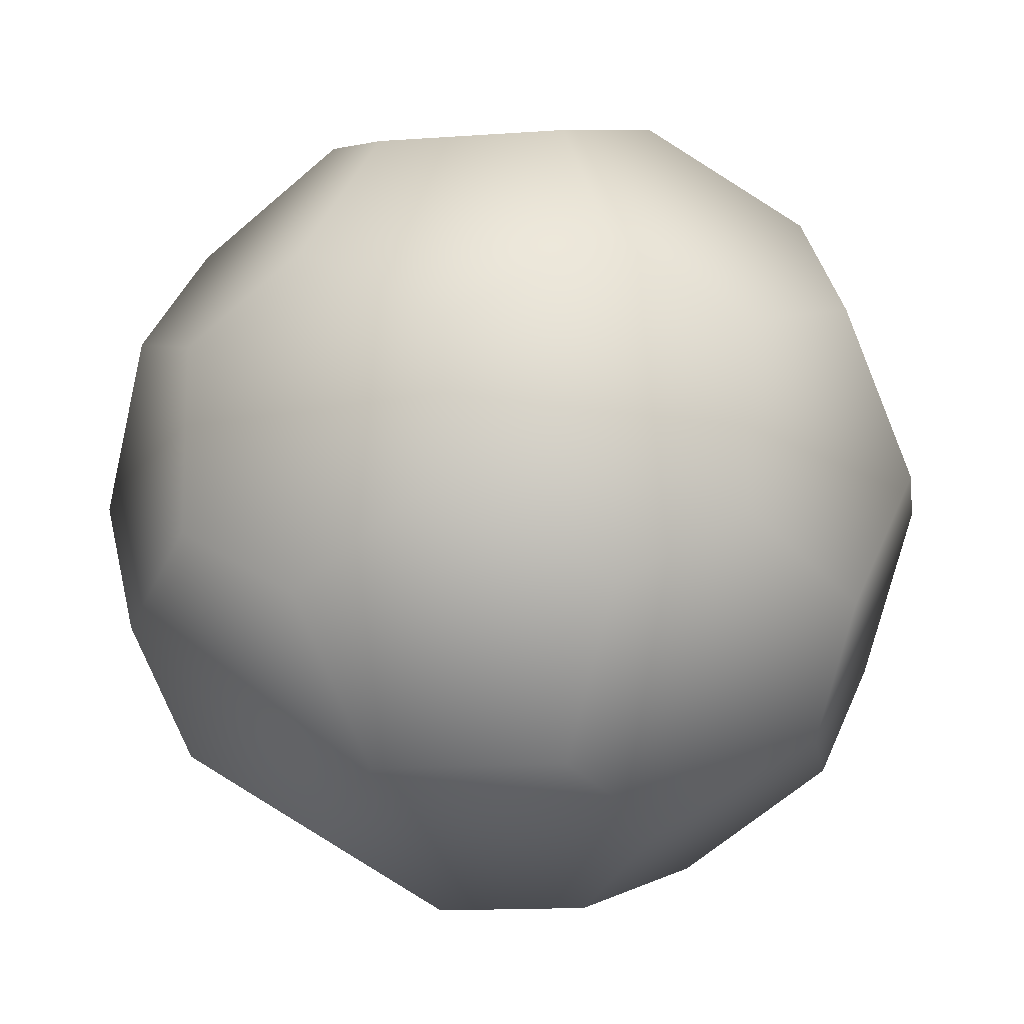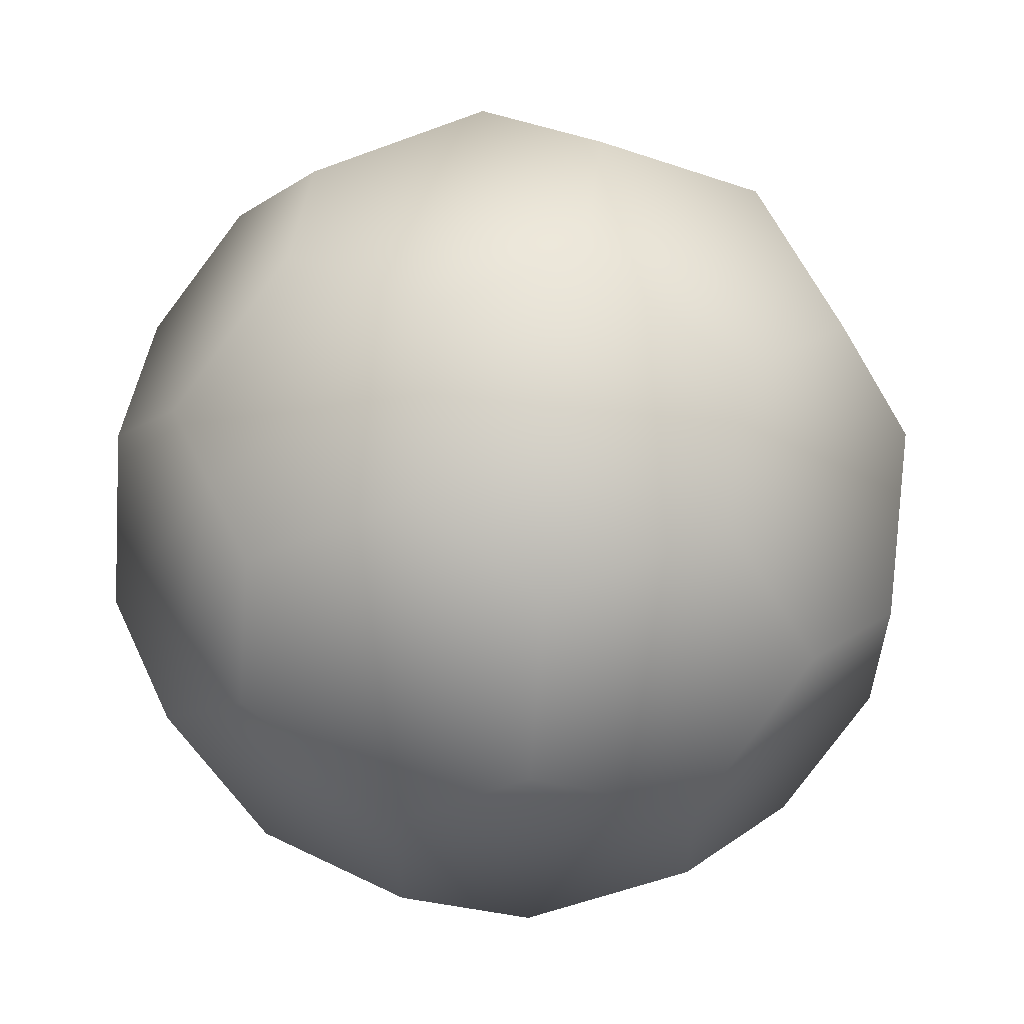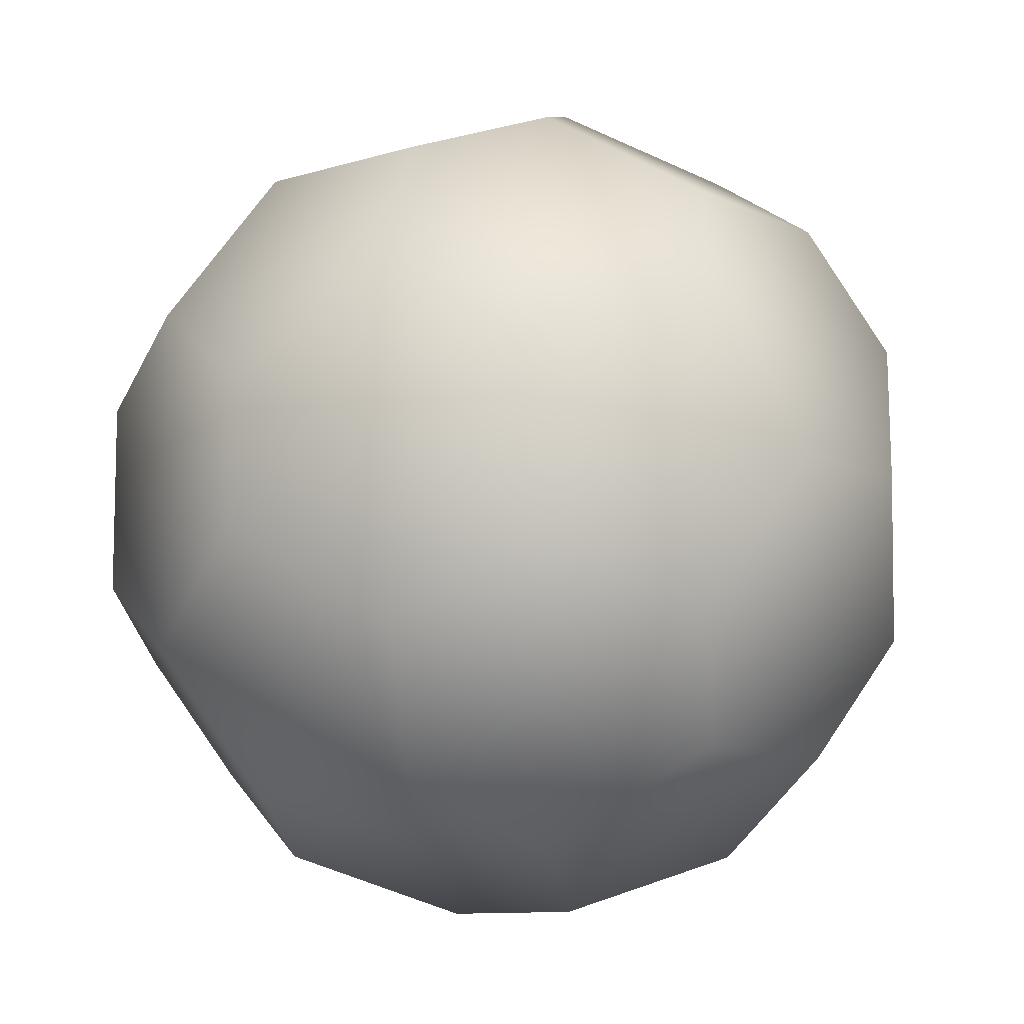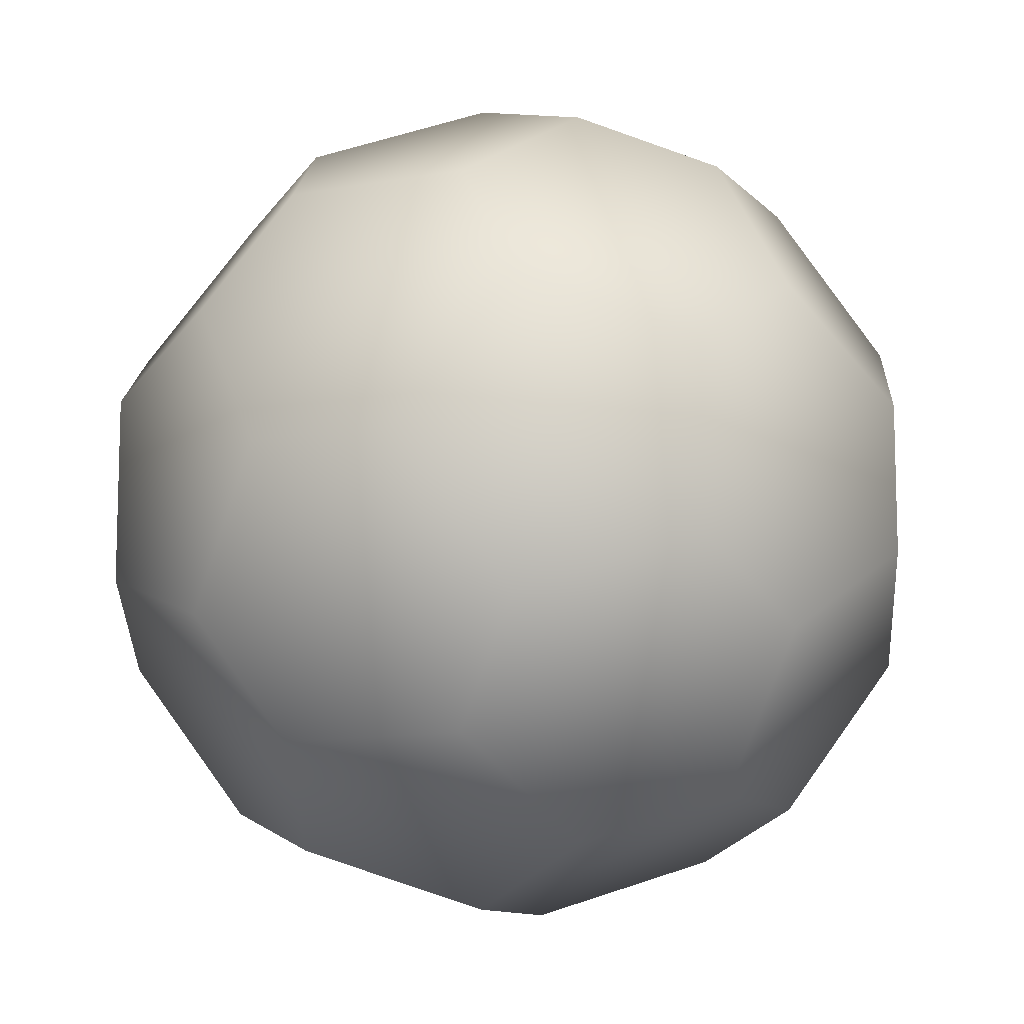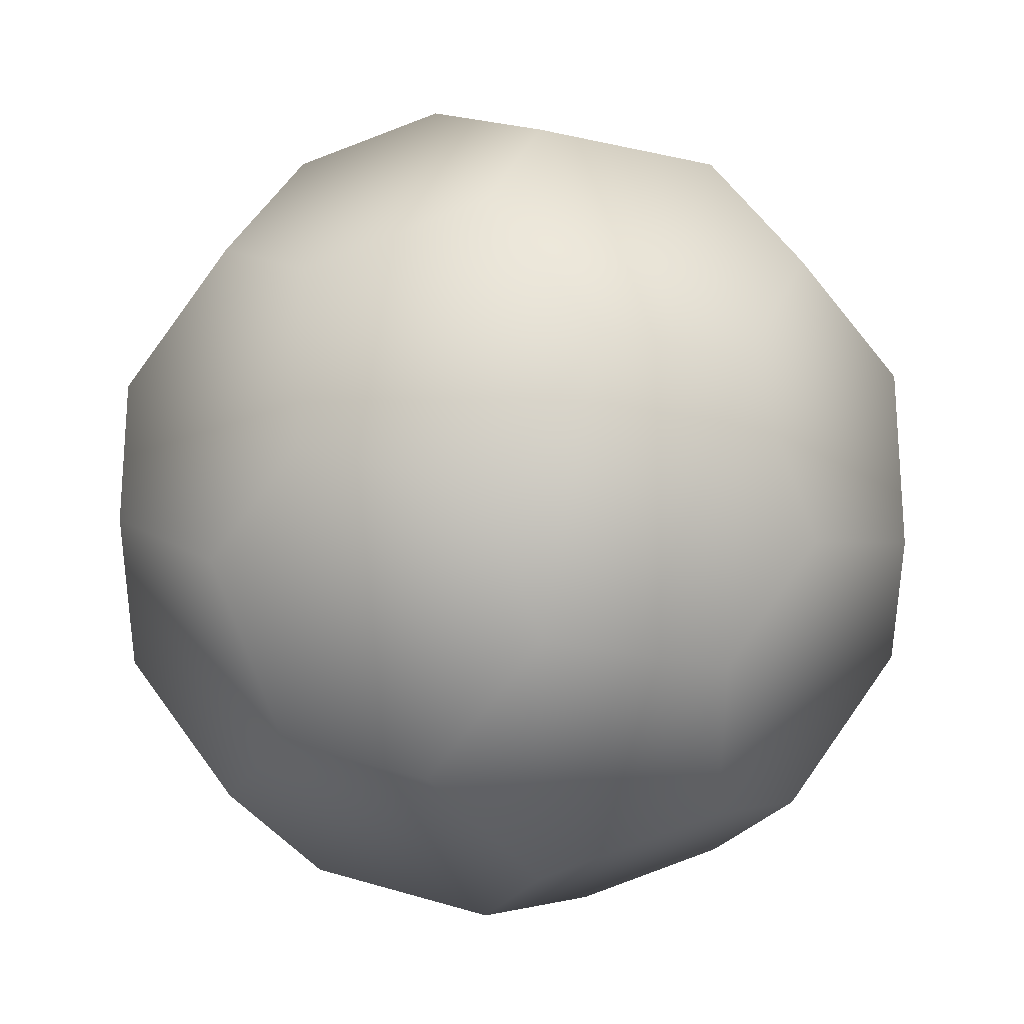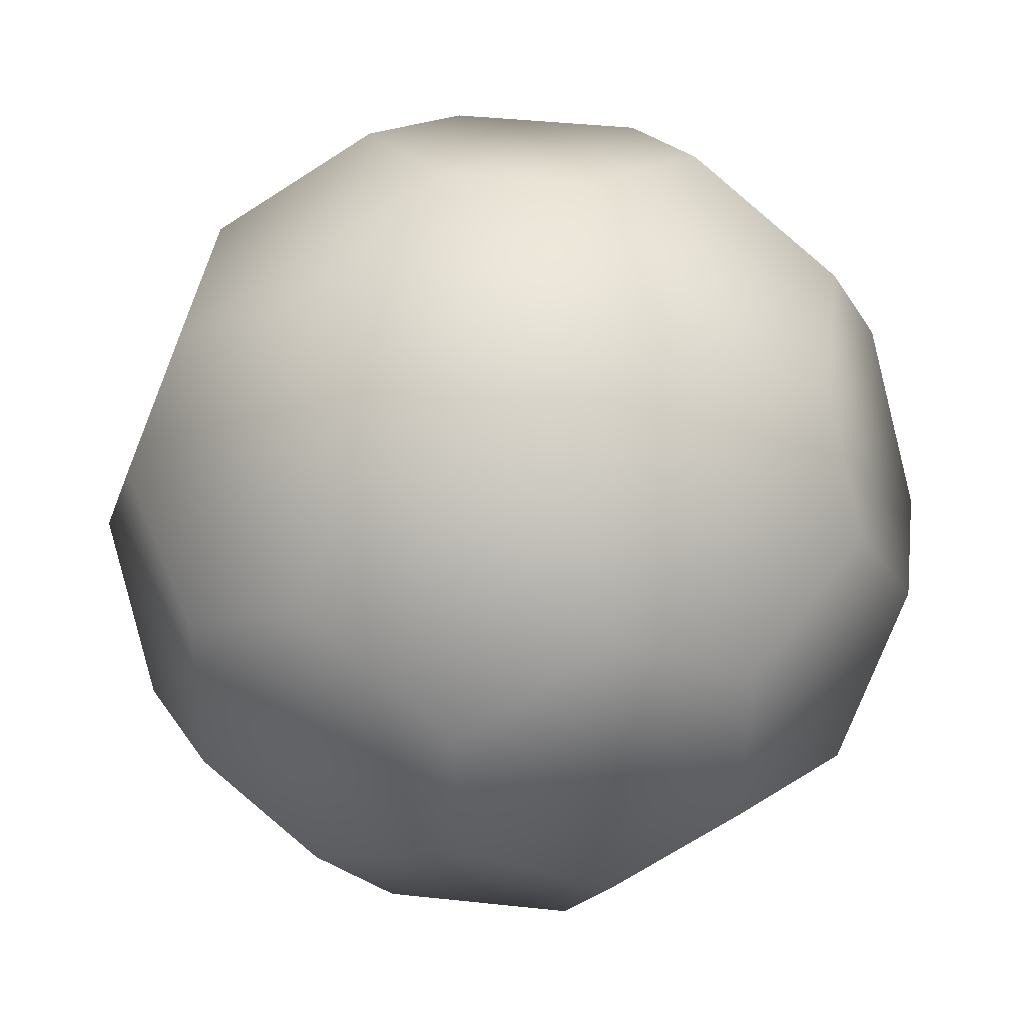
<metadata>
{"format":"obj","ext":"obj","renderer":"f3d","projection":"perspective","resolution":1024,"background":"white","views":[{"elev":-14.9,"azim":98.7,"up":"+Y"},{"elev":58.7,"azim":-114.9,"up":"+Y"},{"elev":-9.8,"azim":39.0,"up":"+Z"},{"elev":-11.0,"azim":114.6,"up":"+Z"},{"elev":-23.3,"azim":-21.2,"up":"+Y"},{"elev":40.2,"azim":97.6,"up":"+Y"}]}
</metadata>
<code>
g default
v 0.39 38 0.3006
v 0.39 38 -0.4693
v 0.003658 35.82 -2.263
v -0.4771 36.6 -1.966
v -0.09221 37.22 -1.728
v -1.255 36.3 -1.485
v -1.493 36.68 -0.8623
v -1.012 37.46 -0.5651
v -0.3894 37.7 -0.9501
v -1.012 37.46 0.3965
v -0.3894 37.7 0.7814
v -1.493 36.68 0.6936
v -1.255 36.3 1.316
v -0.4771 36.6 1.797
v -0.09221 37.22 1.559
v 0.003658 35.82 2.094
v -0.4771 35.04 1.797
v -0.09221 34.42 1.559
v 0.39 33.64 0.3006
v 0.39 33.64 -0.4693
v -1.255 35.34 1.316
v -1.493 34.95 0.6936
v -1.012 34.18 0.3965
v -0.3894 33.94 0.7814
v -1.012 34.18 -0.5651
v -0.3894 33.94 -0.9501
v -0.09221 34.42 -1.728
v -0.4771 35.04 -1.966
v -1.493 34.95 -0.8623
v -1.255 35.34 -1.485
v -1.79 36.2 -0.08433
v -1.79 35.43 -0.08433
v 0.39 37.22 1.559
v 0.39 35.82 2.094
v 0.39 34.42 1.559
v 0.39 37.22 -1.728
v 0.39 35.82 -2.263
v 0.39 34.42 -1.728
v 0.7763 35.82 -2.263
v 1.257 36.6 -1.966
v 0.8722 37.22 -1.728
v 2.035 36.3 -1.485
v 2.273 36.68 -0.8623
v 1.792 37.46 -0.5651
v 1.169 37.7 -0.9501
v 1.792 37.46 0.3965
v 1.169 37.7 0.7814
v 2.273 36.68 0.6936
v 2.035 36.3 1.316
v 1.257 36.6 1.797
v 0.8722 37.22 1.559
v 0.7763 35.82 2.094
v 1.257 35.04 1.797
v 0.8722 34.42 1.559
v 2.035 35.34 1.316
v 2.273 34.95 0.6936
v 1.792 34.18 0.3965
v 1.169 33.94 0.7814
v 1.792 34.18 -0.5651
v 1.169 33.94 -0.9501
v 0.8722 34.42 -1.728
v 1.257 35.04 -1.966
v 2.273 34.95 -0.8623
v 2.035 35.34 -1.485
v 2.57 36.2 -0.08433
v 2.57 35.43 -0.08433
g _Hedra001 LOW
f 36 37 3 5
f 4 6 7 8
f 9 11 1 2
f 10 14 15 11
f 17 23 24 18
f 24 26 20 19
f 3 27 28
f 27 26 25 28
f 21 13 12 31
f 31 7 6 30
f 11 15 33 1
f 20 26 27 38
f 23 22 29 25
f 28 4 3
f 31 12 10 8 7
f 14 17 16
f 15 16 34 33
f 16 18 35 34
f 19 35 18 24
f 2 36 5 9
f 14 16 15
f 16 17 18
f 23 25 26 24
f 37 38 27 3
f 5 3 4
f 8 10 11 9
f 10 12 13 14
f 13 21 17 14
f 17 21 22 23
f 28 25 29 30
f 30 6 4 28
f 4 8 9 5
f 31 30 29 32
f 21 31 32 22
f 29 22 32
f 36 41 39 37
f 40 44 43 42
f 45 2 1 47
f 46 47 51 50
f 53 54 58 57
f 58 19 20 60
f 39 62 61
f 61 62 59 60
f 55 65 48 49
f 65 64 42 43
f 47 1 33 51
f 20 38 61 60
f 57 59 63 56
f 62 39 40
f 65 43 44 46 48
f 50 52 53
f 51 33 34 52
f 52 34 35 54
f 19 58 54 35
f 2 45 41 36
f 50 51 52
f 52 54 53
f 57 58 60 59
f 37 39 61 38
f 41 40 39
f 44 45 47 46
f 46 50 49 48
f 49 50 53 55
f 53 57 56 55
f 62 64 63 59
f 64 62 40 42
f 40 41 45 44
f 65 66 63 64
f 55 56 66 65
f 63 66 56

</code>
